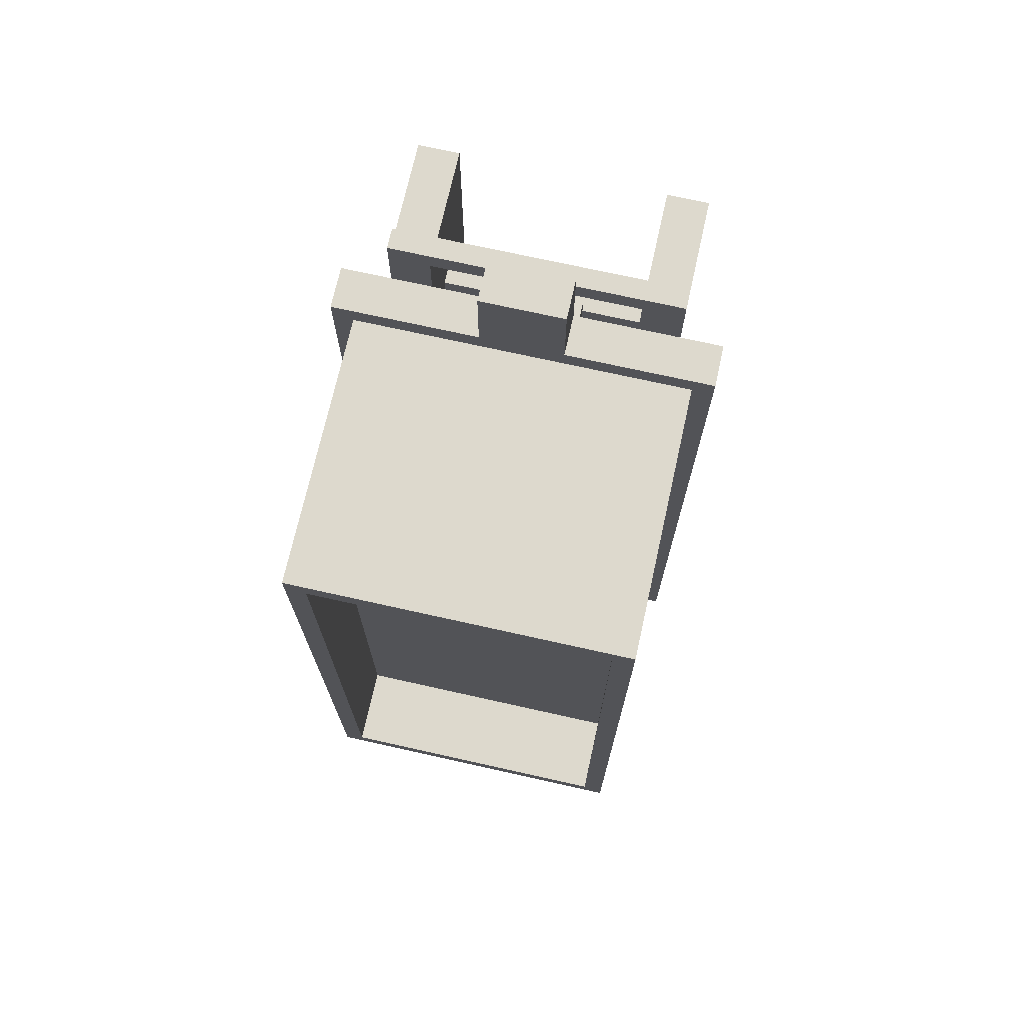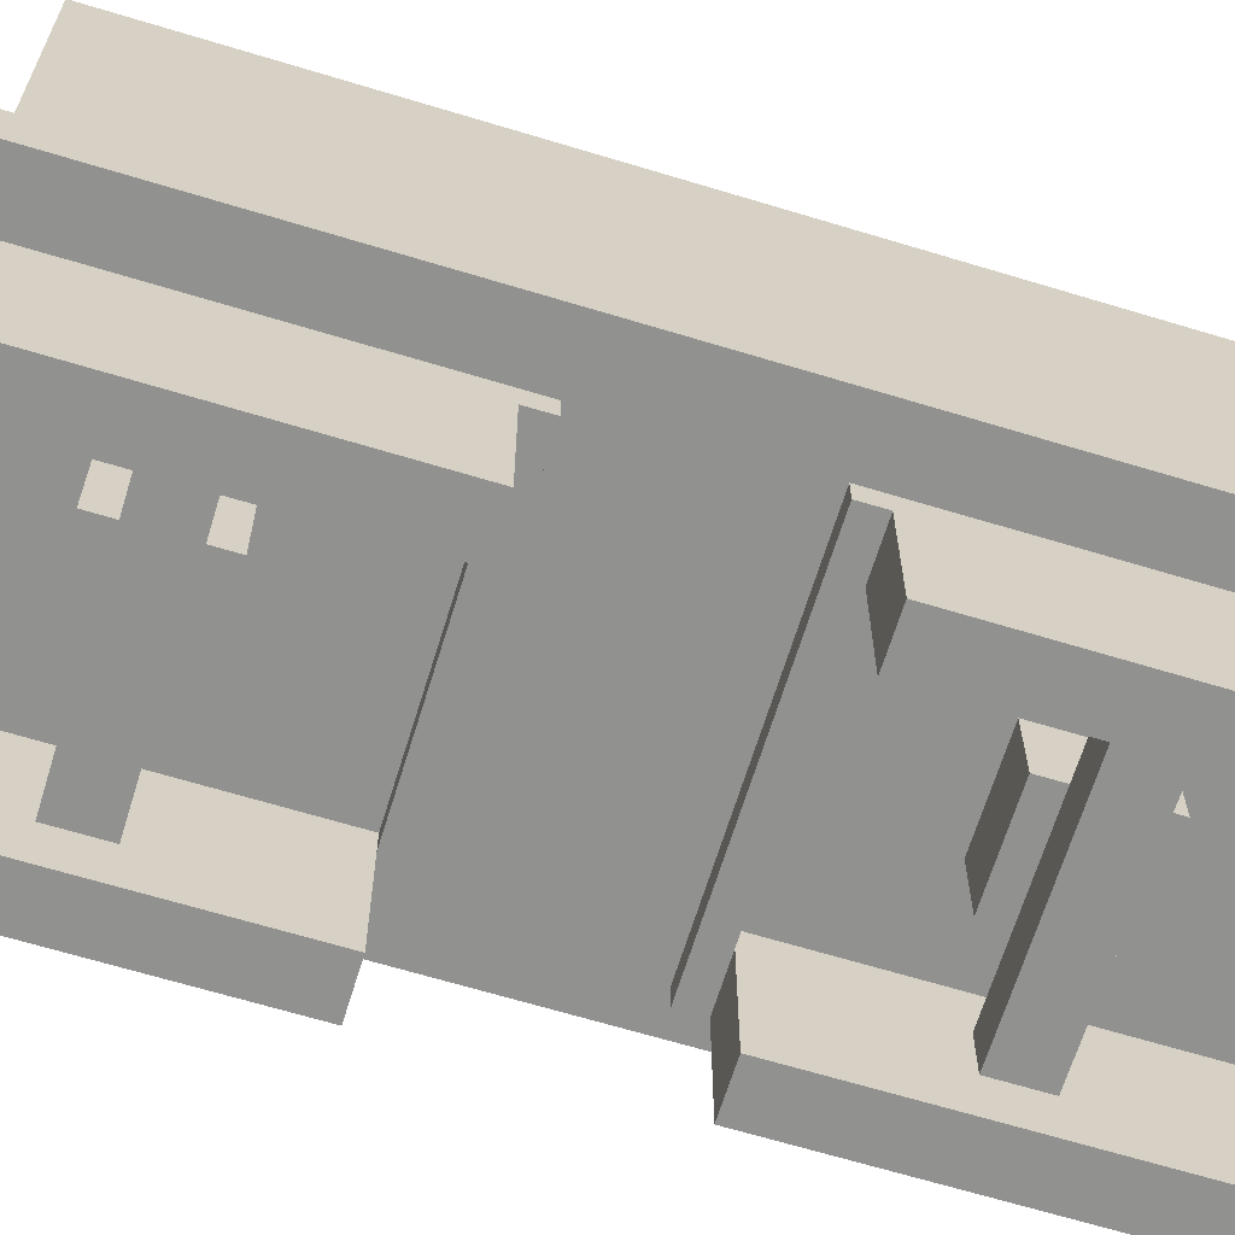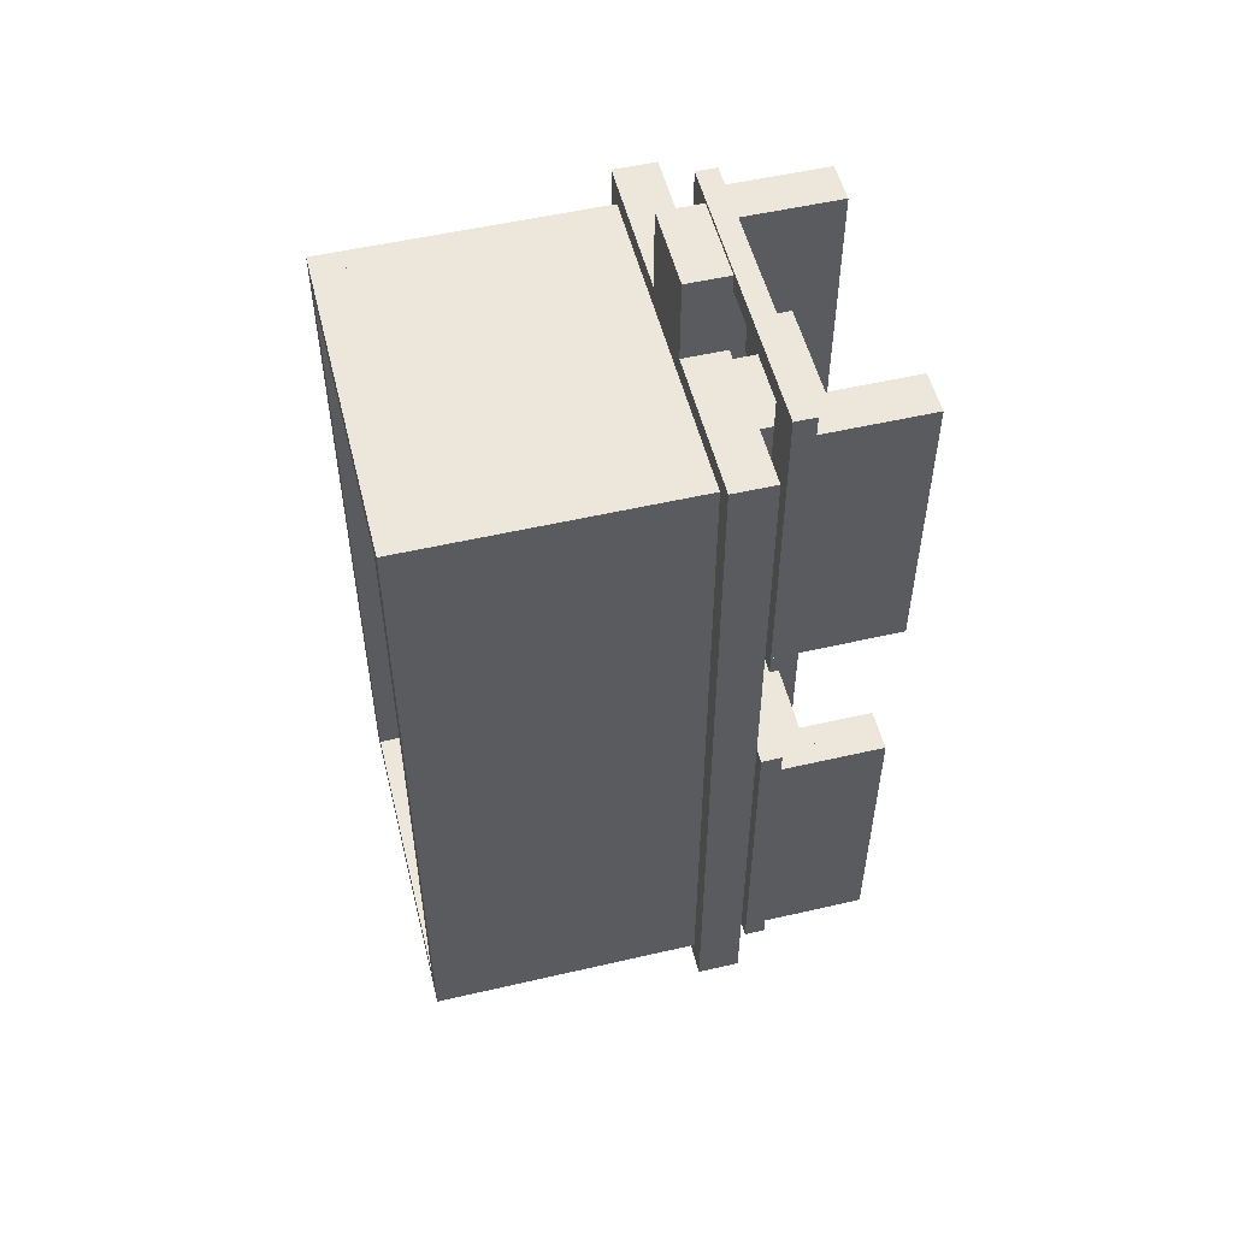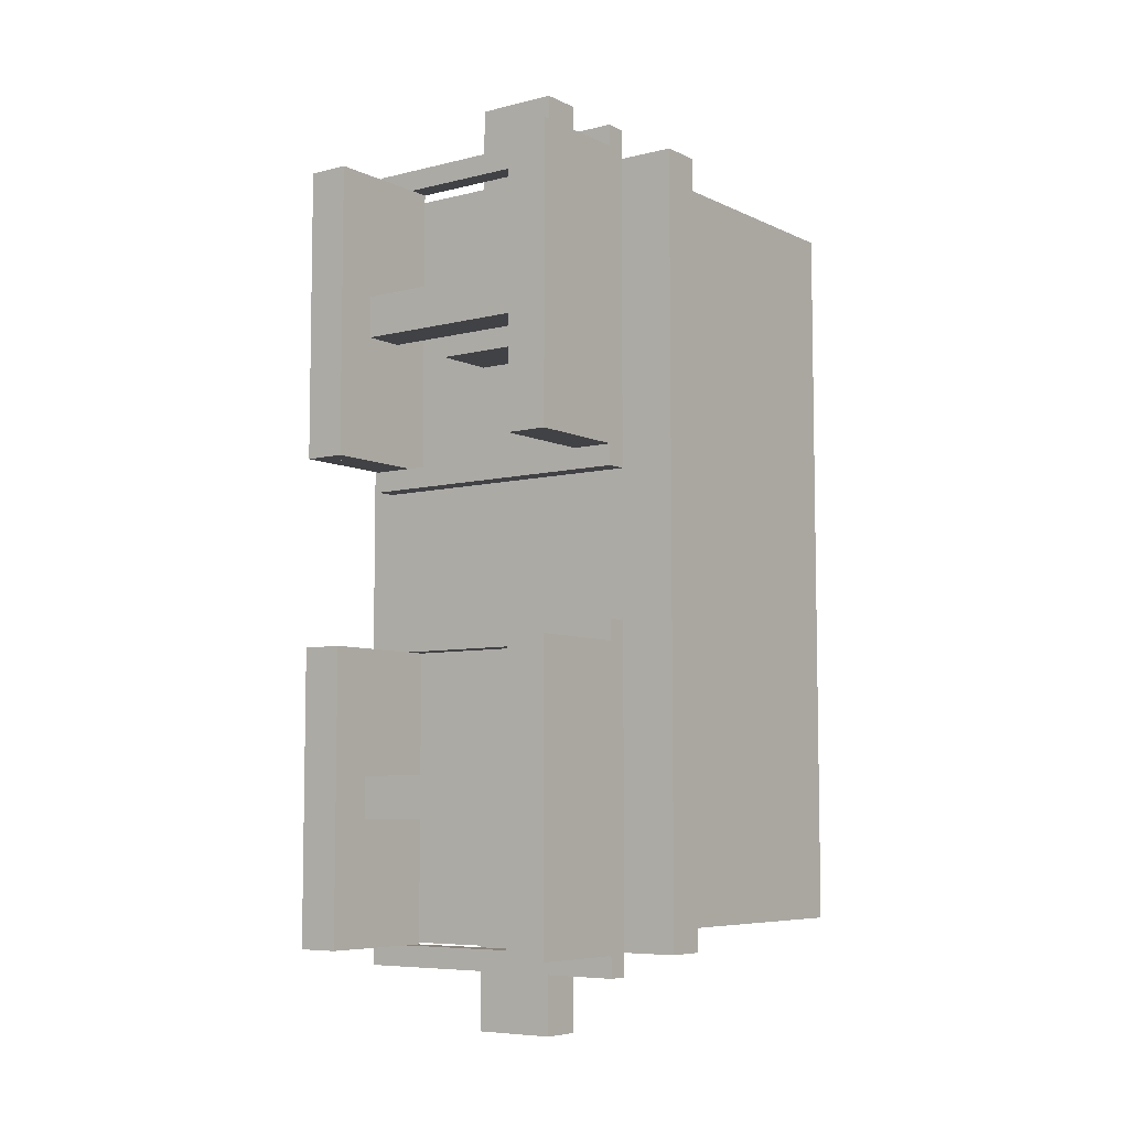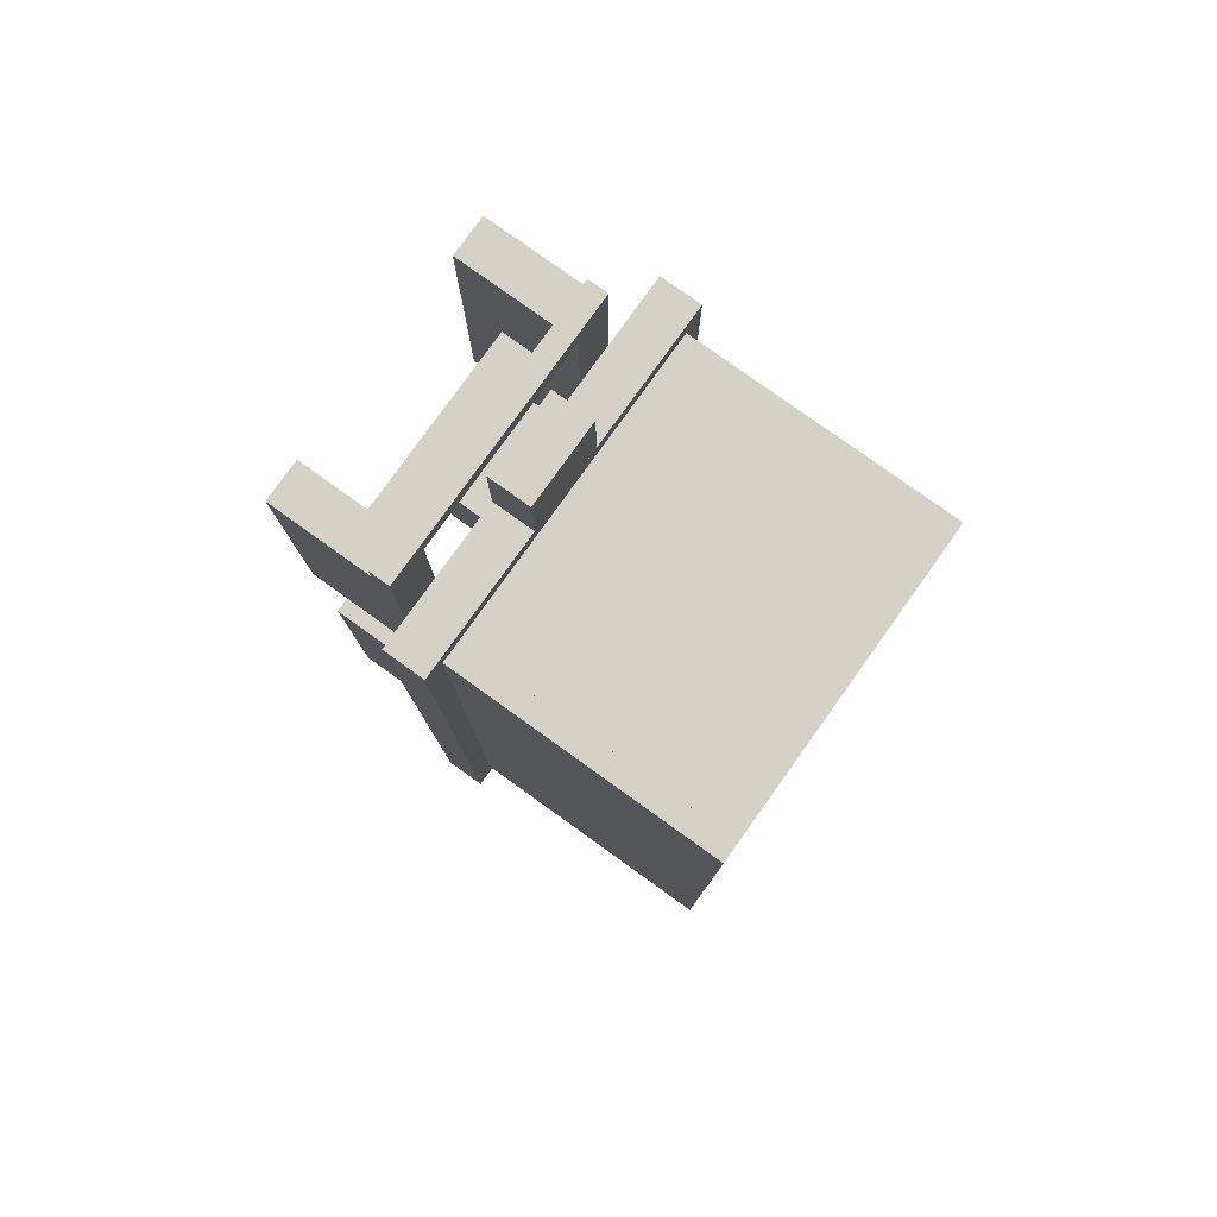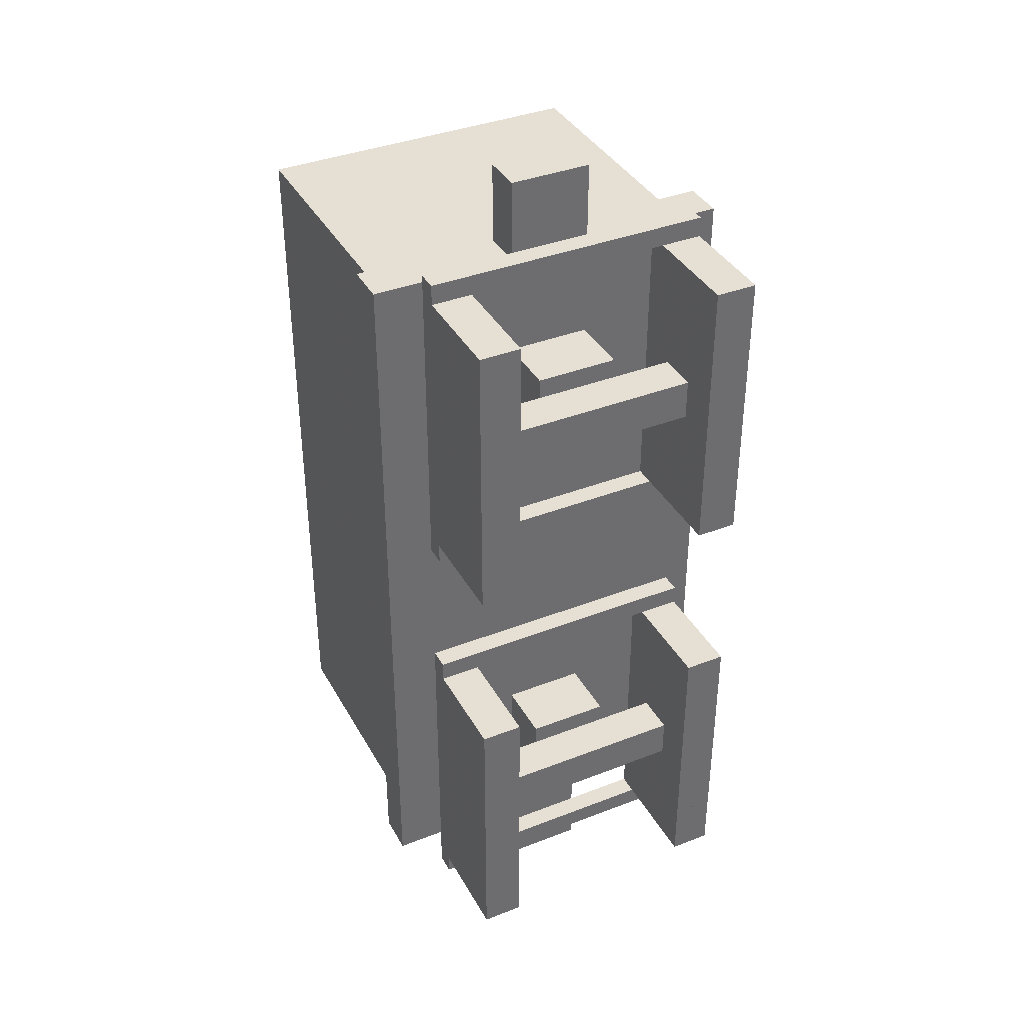
<metadata>
{"format":"obj","ext":"obj","renderer":"f3d","projection":"perspective","resolution":1024,"background":"white","views":[{"elev":72.0,"azim":-167.4,"up":"+Z"},{"elev":-65.9,"azim":73.0,"up":"+Y"},{"elev":53.2,"azim":-103.9,"up":"+Z"},{"elev":-6.7,"azim":36.4,"up":"+Z"},{"elev":79.5,"azim":125.6,"up":"+Z"},{"elev":38.1,"azim":-26.3,"up":"+Z"}]}
</metadata>
<code>
g box54
v -0.125 0.4375 1.188
v 0.125 0.4375 1.188
v 0.125 0.5625 1.188
v -0.125 0.5625 1.188
v -0.125 0.4375 1.438
v 0.125 0.4375 1.438
v 0.125 0.5625 1.438
v -0.125 0.5625 1.438
f 6 2 3 7
f 1 5 8 4
f 6 5 1 2
f 3 4 8 7
f 2 1 4 3
f 5 6 7 8
g box6
v -0.4375 0.5625 1.062
v 0.4375 0.5625 1.062
v 0.4375 1.375 1.062
v -0.4375 1.375 1.062
v -0.4375 0.5625 1.125
v 0.4375 0.5625 1.125
v 0.4375 1.375 1.125
v -0.4375 1.375 1.125
f 14 10 11 15
f 9 13 16 12
f 14 13 9 10
f 11 12 16 15
f 10 9 12 11
f 13 14 15 16
g box3
v 0.4375 0.5625 -1.062
v 0.5 0.5625 -1.062
v 0.5 1.375 -1.062
v 0.4375 1.375 -1.062
v 0.4375 0.5625 1.125
v 0.5 0.5625 1.125
v 0.5 1.375 1.125
v 0.4375 1.375 1.125
f 22 18 19 23
f 17 21 24 20
f 22 21 17 18
f 19 20 24 23
f 18 17 20 19
f 21 22 23 24
g bogey0
v 0.3125 0 -1.125
v 0.375 0 -1.125
v 0.375 0.375 -1.125
v 0.3125 0.375 -1.125
v 0.3125 0 -0.25
v 0.375 0 -0.25
v 0.375 0.375 -0.25
v 0.3125 0.375 -0.25
f 30 26 27 31
f 25 29 32 28
f 30 29 25 26
f 27 28 32 31
f 26 25 28 27
f 29 30 31 32
g box
v 0.375 0 -1.125
v 0.4375 0 -1.125
v 0.4375 0.375 -1.125
v 0.375 0.375 -1.125
v 0.375 0 -0.25
v 0.4375 0 -0.25
v 0.4375 0.375 -0.25
v 0.375 0.375 -0.25
f 38 34 35 39
f 33 37 40 36
f 38 37 33 34
f 35 36 40 39
f 34 33 36 35
f 37 38 39 40
g box55
v -0.125 0.25 -0.8125
v 0.125 0.25 -0.8125
v 0.125 0.4375 -0.8125
v -0.125 0.4375 -0.8125
v -0.125 0.25 -0.5625
v 0.125 0.25 -0.5625
v 0.125 0.4375 -0.5625
v -0.125 0.4375 -0.5625
f 46 42 43 47
f 41 45 48 44
f 46 45 41 42
f 43 44 48 47
f 42 41 44 43
f 45 46 47 48
g box79
v -0.5625 0.4375 -1.125
v 0.5625 0.4375 -1.125
v 0.5625 0.5625 -1.125
v -0.5625 0.5625 -1.125
v -0.5625 0.4375 1.188
v 0.5625 0.4375 1.188
v 0.5625 0.5625 1.188
v -0.5625 0.5625 1.188
f 54 50 51 55
f 49 53 56 52
f 54 53 49 50
f 51 52 56 55
f 50 49 52 51
f 53 54 55 56
g box1
v -0.4375 0 0.3125
v -0.375 0 0.3125
v -0.375 0.375 0.3125
v -0.4375 0.375 0.3125
v -0.4375 0 1.188
v -0.375 0 1.188
v -0.375 0.375 1.188
v -0.4375 0.375 1.188
f 62 58 59 63
f 57 61 64 60
f 62 61 57 58
f 59 60 64 63
f 58 57 60 59
f 61 62 63 64
g box0
v -0.4375 0 -1.125
v -0.375 0 -1.125
v -0.375 0.375 -1.125
v -0.4375 0.375 -1.125
v -0.4375 0 -0.25
v -0.375 0 -0.25
v -0.375 0.375 -0.25
v -0.4375 0.375 -0.25
f 70 66 67 71
f 65 69 72 68
f 70 69 65 66
f 67 68 72 71
f 66 65 68 67
f 69 70 71 72
g box68
v -0.125 0.4375 -1.375
v 0.125 0.4375 -1.375
v 0.125 0.5625 -1.375
v -0.125 0.5625 -1.375
v -0.125 0.4375 -1.125
v 0.125 0.4375 -1.125
v 0.125 0.5625 -1.125
v -0.125 0.5625 -1.125
f 78 74 75 79
f 73 77 80 76
f 78 77 73 74
f 75 76 80 79
f 74 73 76 75
f 77 78 79 80
g box2
v 0.375 0 0.3125
v 0.4375 0 0.3125
v 0.4375 0.375 0.3125
v 0.375 0.375 0.3125
v 0.375 0 1.188
v 0.4375 0 1.188
v 0.4375 0.375 1.188
v 0.375 0.375 1.188
f 86 82 83 87
f 81 85 88 84
f 86 85 81 82
f 83 84 88 87
f 82 81 84 83
f 85 86 87 88
g box71
v -0.375 0.125 -0.75
v 0.375 0.125 -0.75
v 0.375 0.25 -0.75
v -0.375 0.25 -0.75
v -0.375 0.125 -0.625
v 0.375 0.125 -0.625
v 0.375 0.25 -0.625
v -0.375 0.25 -0.625
f 94 90 91 95
f 89 93 96 92
f 94 93 89 90
f 91 92 96 95
f 90 89 92 91
f 93 94 95 96
g box72
v -0.4375 0.3125 0.25
v 0.4375 0.3125 0.25
v 0.4375 0.375 0.25
v -0.4375 0.375 0.25
v -0.4375 0.3125 0.3125
v 0.4375 0.3125 0.3125
v 0.4375 0.375 0.3125
v -0.4375 0.375 0.3125
f 102 98 99 103
f 97 101 104 100
f 102 101 97 98
f 99 100 104 103
f 98 97 100 99
f 101 102 103 104
g box52
v -0.4375 0.3125 -0.25
v 0.4375 0.3125 -0.25
v 0.4375 0.375 -0.25
v -0.4375 0.375 -0.25
v -0.4375 0.3125 -0.1875
v 0.4375 0.3125 -0.1875
v 0.4375 0.375 -0.1875
v -0.4375 0.375 -0.1875
f 110 106 107 111
f 105 109 112 108
f 110 109 105 106
f 107 108 112 111
f 106 105 108 107
f 109 110 111 112
g box82
v -0.375 0.125 0.6875
v 0.375 0.125 0.6875
v 0.375 0.25 0.6875
v -0.375 0.25 0.6875
v -0.375 0.125 0.8125
v 0.375 0.125 0.8125
v 0.375 0.25 0.8125
v -0.375 0.25 0.8125
f 118 114 115 119
f 113 117 120 116
f 118 117 113 114
f 115 116 120 119
f 114 113 116 115
f 117 118 119 120
g box78
v -0.5 0.5625 -1.062
v -0.4375 0.5625 -1.062
v -0.4375 1.375 -1.062
v -0.5 1.375 -1.062
v -0.5 0.5625 1.125
v -0.4375 0.5625 1.125
v -0.4375 1.375 1.125
v -0.5 1.375 1.125
f 126 122 123 127
f 121 125 128 124
f 126 125 121 122
f 123 124 128 127
f 122 121 124 123
f 125 126 127 128
g box4
v -0.4375 0.5625 -1.062
v 0.4375 0.5625 -1.062
v 0.4375 1.375 -1.062
v -0.4375 1.375 -1.062
v -0.4375 0.5625 -1
v 0.4375 0.5625 -1
v 0.4375 1.375 -1
v -0.4375 1.375 -1
f 134 130 131 135
f 129 133 136 132
f 134 133 129 130
f 131 132 136 135
f 130 129 132 131
f 133 134 135 136
g box53
v -0.4375 0.3125 -1.188
v 0.4375 0.3125 -1.188
v 0.4375 0.375 -1.188
v -0.4375 0.375 -1.188
v -0.4375 0.3125 -1.125
v 0.4375 0.3125 -1.125
v 0.4375 0.375 -1.125
v -0.4375 0.375 -1.125
f 142 138 139 143
f 137 141 144 140
f 142 141 137 138
f 139 140 144 143
f 138 137 140 139
f 141 142 143 144
g box5
v -0.4375 1.125 -1
v 0.4375 1.125 -1
v 0.4375 1.125 -1
v -0.4375 1.125 -1
v -0.4375 1.125 1.062
v 0.4375 1.125 1.062
v 0.4375 1.125 1.062
v -0.4375 1.125 1.062
f 150 146 147 151
f 145 149 152 148
f 150 149 145 146
f 147 148 152 151
f 146 145 148 147
f 149 150 151 152
g box80
v -0.375 0 0.3125
v -0.3125 0 0.3125
v -0.3125 0.375 0.3125
v -0.375 0.375 0.3125
v -0.375 0 1.188
v -0.3125 0 1.188
v -0.3125 0.375 1.188
v -0.375 0.375 1.188
f 158 154 155 159
f 153 157 160 156
f 158 157 153 154
f 155 156 160 159
f 154 153 156 155
f 157 158 159 160
g bogey
v -0.375 0 -1.125
v -0.3125 0 -1.125
v -0.3125 0.375 -1.125
v -0.375 0.375 -1.125
v -0.375 0 -0.25
v -0.3125 0 -0.25
v -0.3125 0.375 -0.25
v -0.375 0.375 -0.25
f 166 162 163 167
f 161 165 168 164
f 166 165 161 162
f 163 164 168 167
f 162 161 164 163
f 165 166 167 168
g box73
v -0.4375 0.3125 1.188
v 0.4375 0.3125 1.188
v 0.4375 0.375 1.188
v -0.4375 0.375 1.188
v -0.4375 0.3125 1.25
v 0.4375 0.3125 1.25
v 0.4375 0.375 1.25
v -0.4375 0.375 1.25
f 174 170 171 175
f 169 173 176 172
f 174 173 169 170
f 171 172 176 175
f 170 169 172 171
f 173 174 175 176
g box8
v -0.125 0.25 0.625
v 0.125 0.25 0.625
v 0.125 0.4375 0.625
v -0.125 0.4375 0.625
v -0.125 0.25 0.875
v 0.125 0.25 0.875
v 0.125 0.4375 0.875
v -0.125 0.4375 0.875
f 182 178 179 183
f 177 181 184 180
f 182 181 177 178
f 179 180 184 183
f 178 177 180 179
f 181 182 183 184
g box81
v 0.3125 0 0.3125
v 0.375 0 0.3125
v 0.375 0.375 0.3125
v 0.3125 0.375 0.3125
v 0.3125 0 1.188
v 0.375 0 1.188
v 0.375 0.375 1.188
v 0.3125 0.375 1.188
f 190 186 187 191
f 185 189 192 188
f 190 189 185 186
f 187 188 192 191
f 186 185 188 187
f 189 190 191 192

</code>
